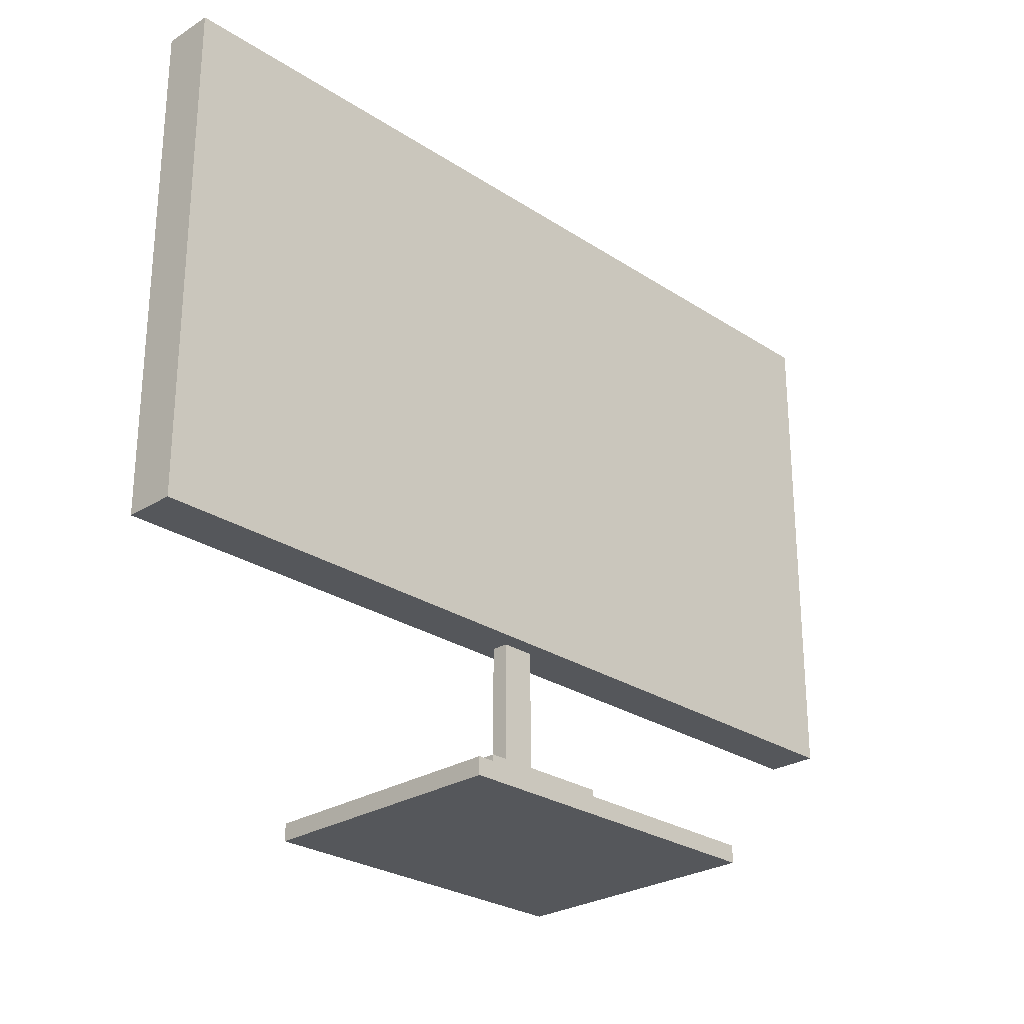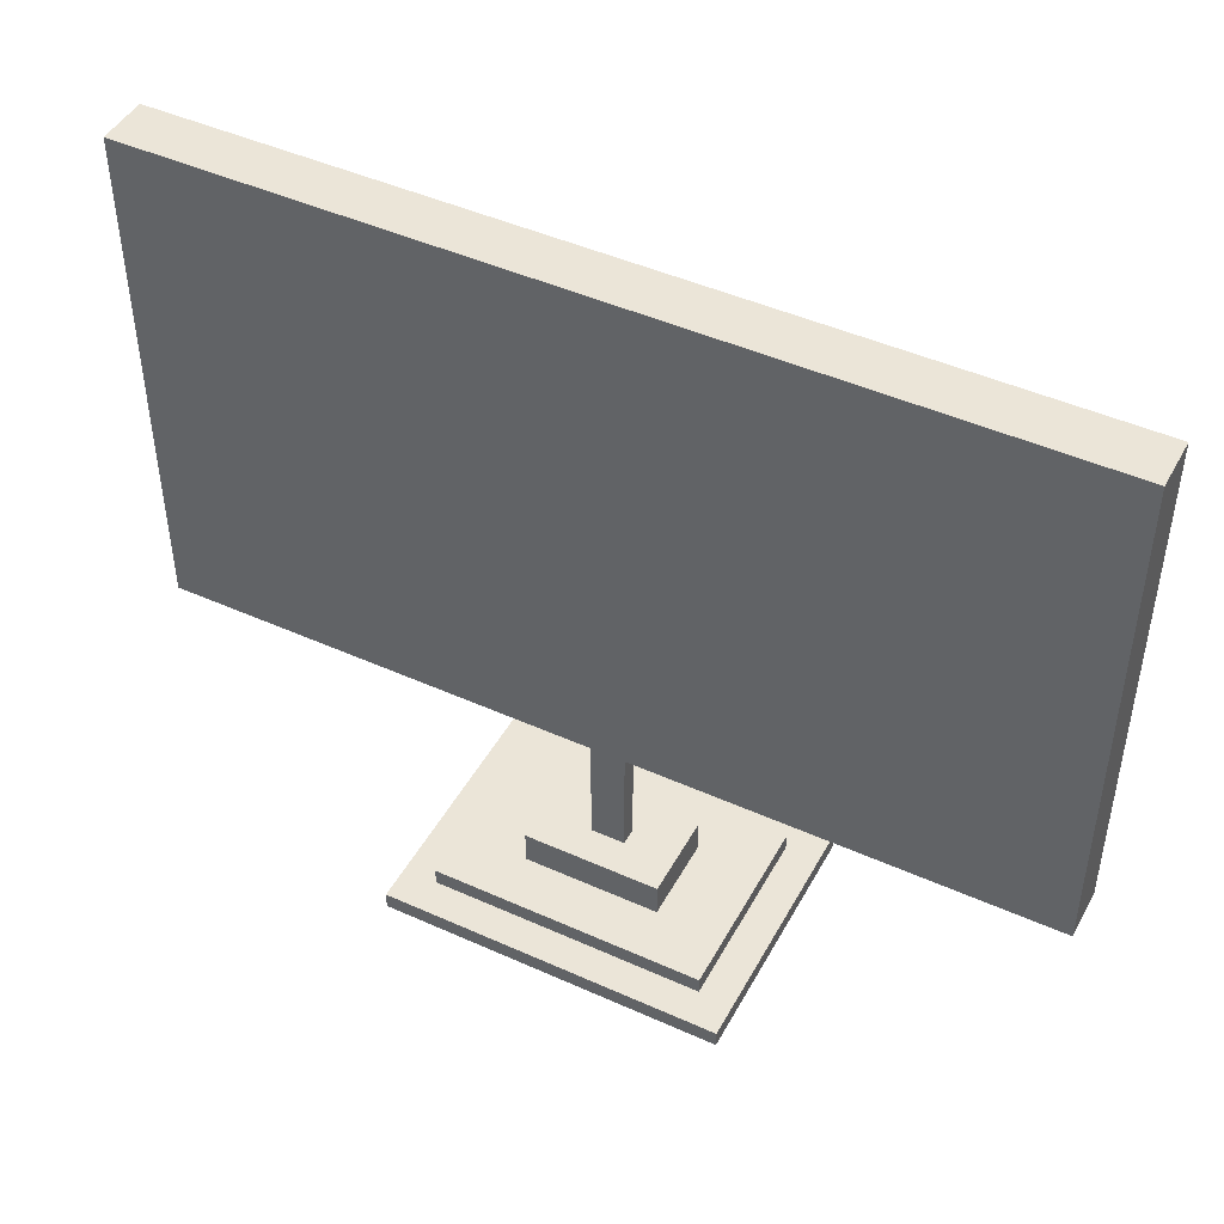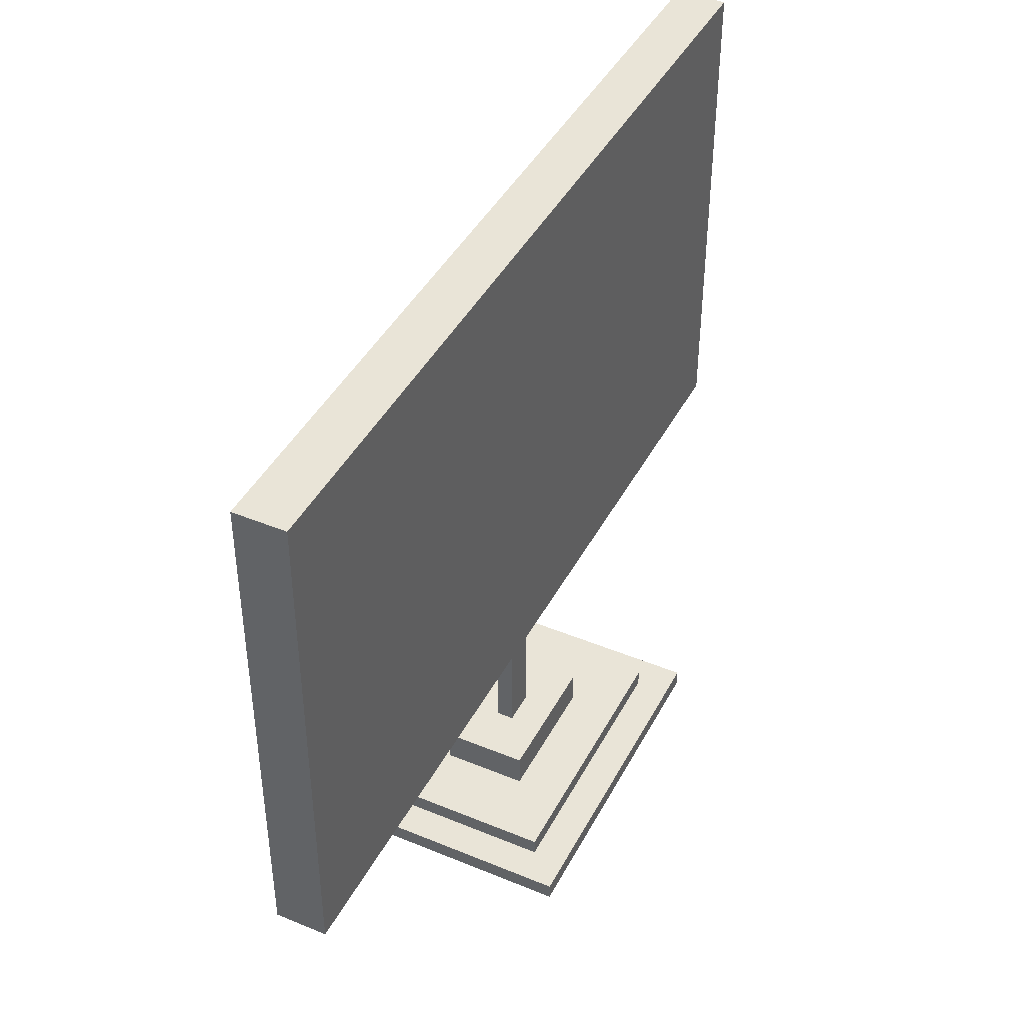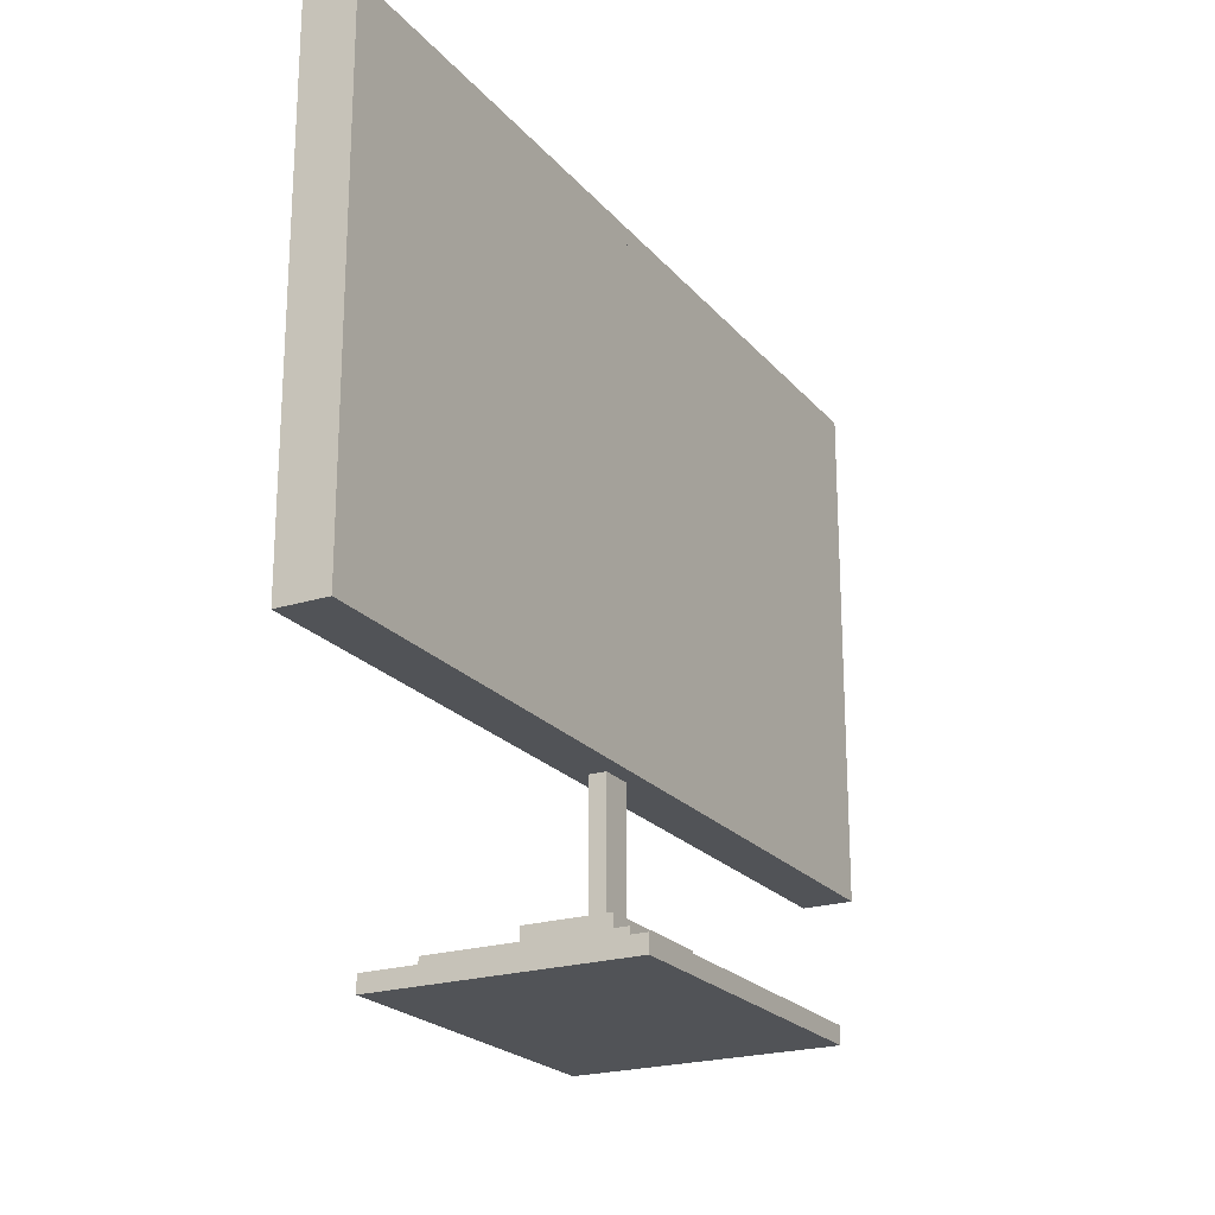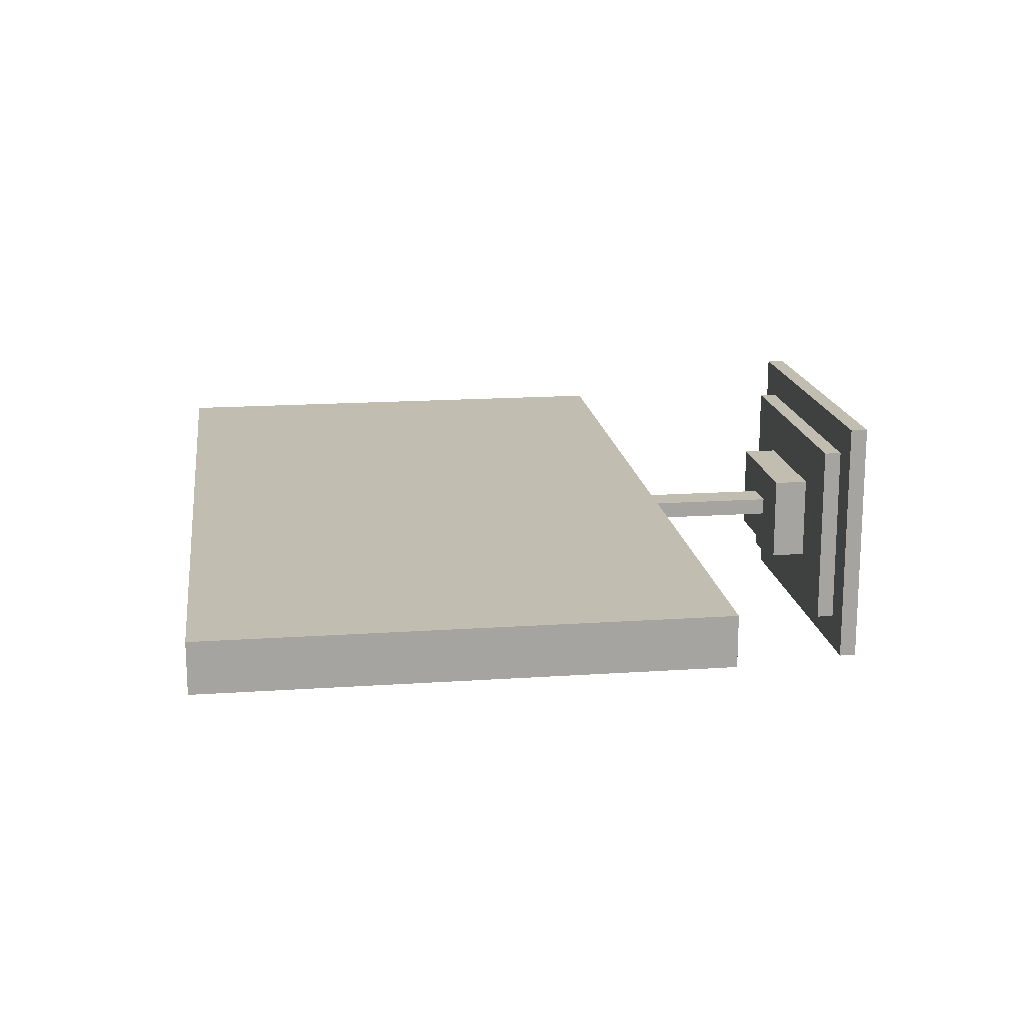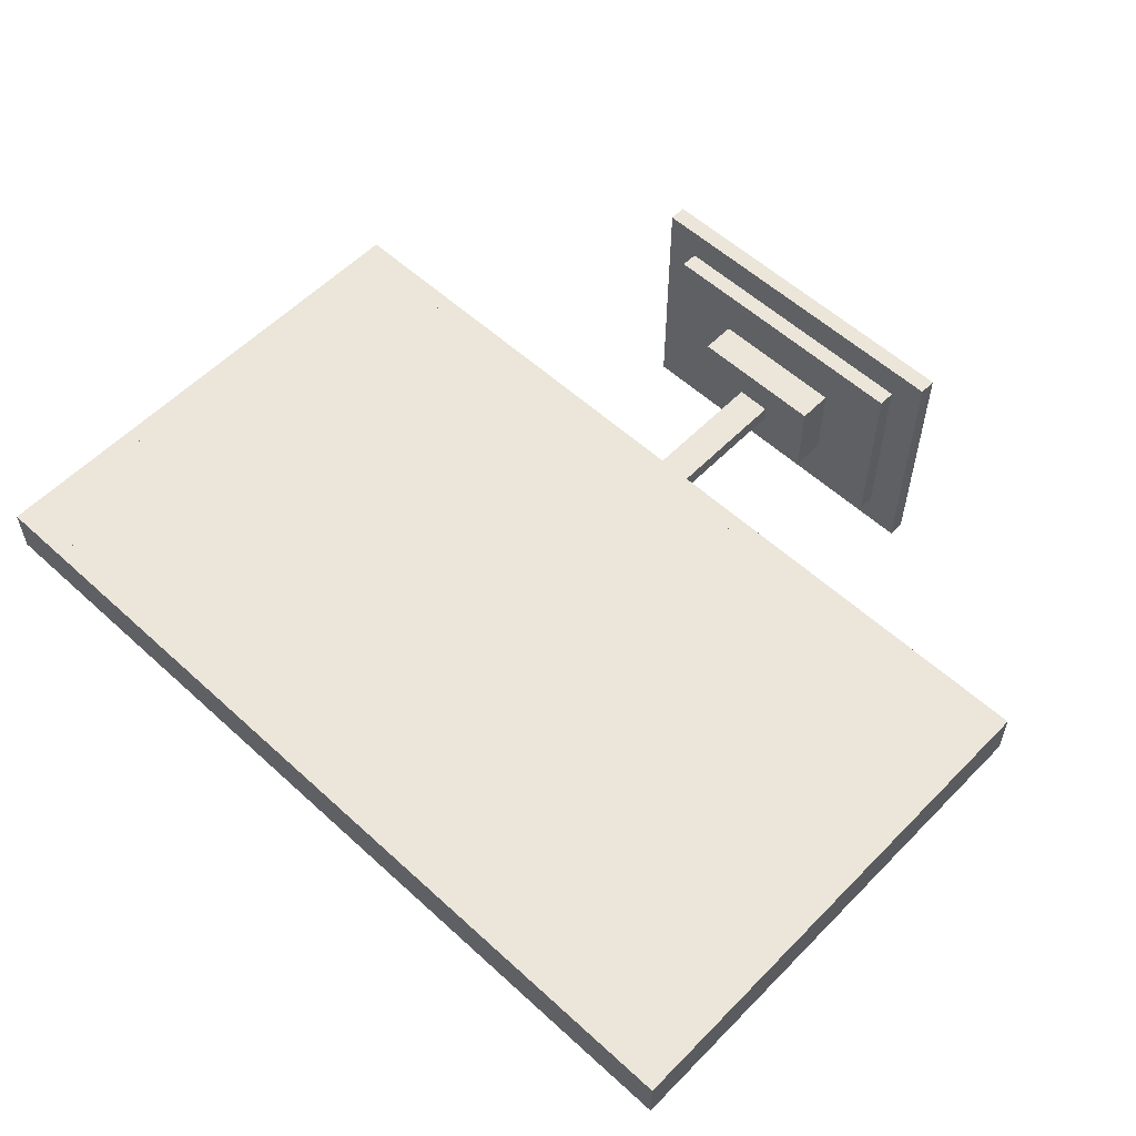
<metadata>
{"format":"obj","ext":"obj","renderer":"f3d","projection":"perspective","resolution":1024,"background":"white","views":[{"elev":-26.7,"azim":134.4,"up":"+Y"},{"elev":45.9,"azim":-152.7,"up":"+Y"},{"elev":42.8,"azim":116.2,"up":"+Y"},{"elev":-22.0,"azim":-61.3,"up":"+Y"},{"elev":16.9,"azim":-97.8,"up":"+Z"},{"elev":56.9,"azim":-136.4,"up":"+Z"}]}
</metadata>
<code>
o Untitled
v -2.6 1.3 -0
v -2.6 1.3 -0.1
v -2.6 4.1 -0
v -2.6 4.1 -0.1
v 2.4 1.3 -0
v 2.4 1.3 -0.1
v 2.4 4.1 -0
v 2.4 4.1 -0.1
v -2.6 1.3 -0
v -2.6 4.1 -0
v 2.4 1.3 -0
v 2.4 4.1 -0
v -2.6 1.3 -0.1
v -2.6 4.1 -0.1
v 2.4 1.3 -0.1
v 2.4 4.1 -0.1
v -2.6 1.3 -0
v 2.4 1.3 -0
v -2.6 1.3 -0.1
v 2.4 1.3 -0.1
v -2.6 4.1 -0
v 2.4 4.1 -0
v -2.6 4.1 -0.1
v 2.4 4.1 -0.1
f 3 2 1
f 4 2 3
f 5 6 7
f 7 6 8
f 11 10 9
f 12 10 11
f 13 14 15
f 15 14 16
f 19 18 17
f 20 18 19
f 21 22 23
f 23 22 24
o Untitled.001
v -2.7 1.2 -0
v -2.7 1.2 -0.3
v -2.7 4.2 -0
v -2.7 4.2 -0.3
v -1.1 0 0.6
v -1.1 -0 -0.9
v -1.1 0.1 0.6
v -1.1 0.1 -0.9
v -0.9 0.1 0.4
v -0.9 0.1 -0.7
v -0.9 0.2 0.4
v -0.9 0.2 -0.7
v -0.5 0.2 0.1
v -0.5 0.2 -0.4
v -0.5 0.4 0.1
v -0.5 0.4 -0.4
v -0.2 0.4 -0.1
v -0.2 0.4 -0.2
v -0.2 1.2 -0.1
v -0.2 1.2 -0.2
v 2.4 1.3 -0
v 2.4 1.3 -0.1
v 2.4 4.1 -0
v 2.4 4.1 -0.1
v -2.6 1.3 -0
v -2.6 1.3 -0.1
v -2.6 4.1 -0
v -2.6 4.1 -0.1
v 0 0.4 -0.1
v 0 0.4 -0.2
v 0 1.2 -0.1
v 0 1.2 -0.2
v 0.3 0.2 0.1
v 0.3 0.2 -0.4
v 0.3 0.4 0.1
v 0.3 0.4 -0.4
v 0.7 0.1 0.4
v 0.7 0.1 -0.7
v 0.7 0.2 0.4
v 0.7 0.2 -0.7
v 0.9 0 0.6
v 0.9 -0 -0.9
v 0.9 0.1 0.6
v 0.9 0.1 -0.9
v 2.5 1.2 -0
v 2.5 1.2 -0.3
v 2.5 4.2 -0
v 2.5 4.2 -0.3
v -1.1 0 0.6
v -1.1 0.1 0.6
v 0.9 0 0.6
v 0.9 0.1 0.6
v -0.9 0.1 0.4
v -0.9 0.2 0.4
v 0.7 0.1 0.4
v 0.7 0.2 0.4
v -0.5 0.2 0.1
v -0.5 0.4 0.1
v 0.3 0.2 0.1
v 0.3 0.4 0.1
v -2.7 1.2 -0
v -2.7 4.2 -0
v -2.6 1.3 -0
v -2.6 4.1 -0
v 2.4 1.3 -0
v 2.4 4.1 -0
v 2.5 1.2 -0
v 2.5 4.2 -0
v -2.6 1.3 -0.1
v -2.6 4.1 -0.1
v -0.2 0.4 -0.1
v -0.2 1.2 -0.1
v 0 0.4 -0.1
v 0 1.2 -0.1
v 2.4 1.3 -0.1
v 2.4 4.1 -0.1
v -0.2 0.4 -0.2
v -0.2 1.2 -0.2
v 0 0.4 -0.2
v 0 1.2 -0.2
v -2.7 1.2 -0.3
v -2.7 4.2 -0.3
v 2.5 1.2 -0.3
v 2.5 4.2 -0.3
v -0.5 0.2 -0.4
v -0.5 0.4 -0.4
v 0.3 0.2 -0.4
v 0.3 0.4 -0.4
v -0.9 0.1 -0.7
v -0.9 0.2 -0.7
v 0.7 0.1 -0.7
v 0.7 0.2 -0.7
v -1.1 -0 -0.9
v -1.1 0.1 -0.9
v 0.9 -0 -0.9
v 0.9 0.1 -0.9
v -1.1 0 0.6
v 0.9 0 0.6
v -1.1 -0 -0.9
v 0.9 -0 -0.9
v -2.7 1.2 -0
v 2.5 1.2 -0
v -0.2 1.2 -0.1
v 0 1.2 -0.1
v -0.2 1.2 -0.2
v 0 1.2 -0.2
v -2.7 1.2 -0.3
v 2.5 1.2 -0.3
v -2.6 4.1 -0
v 2.4 4.1 -0
v -2.6 4.1 -0.1
v 2.4 4.1 -0.1
v -1.1 0.1 0.6
v 0.9 0.1 0.6
v -0.9 0.1 0.4
v 0.7 0.1 0.4
v -0.9 0.1 -0.7
v 0.7 0.1 -0.7
v -1.1 0.1 -0.9
v 0.9 0.1 -0.9
v -0.9 0.2 0.4
v 0.7 0.2 0.4
v -0.5 0.2 0.1
v 0.3 0.2 0.1
v -0.5 0.2 -0.4
v 0.3 0.2 -0.4
v -0.9 0.2 -0.7
v 0.7 0.2 -0.7
v -0.5 0.4 0.1
v 0.3 0.4 0.1
v -0.2 0.4 -0.1
v 0 0.4 -0.1
v -0.2 0.4 -0.2
v 0 0.4 -0.2
v -0.5 0.4 -0.4
v 0.3 0.4 -0.4
v -2.6 1.3 -0
v 2.4 1.3 -0
v -2.6 1.3 -0.1
v 2.4 1.3 -0.1
v -2.7 4.2 -0
v 2.5 4.2 -0
v -2.7 4.2 -0.3
v 2.5 4.2 -0.3
f 27 26 25
f 28 26 27
f 31 30 29
f 32 30 31
f 35 34 33
f 36 34 35
f 39 38 37
f 40 38 39
f 43 42 41
f 44 42 43
f 47 46 45
f 48 46 47
f 49 50 51
f 51 50 52
f 53 54 55
f 55 54 56
f 57 58 59
f 59 58 60
f 61 62 63
f 63 62 64
f 65 66 67
f 67 66 68
f 69 70 71
f 71 70 72
f 75 74 73
f 76 74 75
f 79 78 77
f 80 78 79
f 83 82 81
f 84 82 83
f 87 86 85
f 88 86 87
f 89 87 85
f 90 86 88
f 91 89 85
f 91 90 89
f 92 86 90
f 92 90 91
f 97 96 95
f 98 96 97
f 99 94 93
f 100 94 99
f 101 102 103
f 103 102 104
f 105 106 107
f 107 106 108
f 109 110 111
f 111 110 112
f 113 114 115
f 115 114 116
f 117 118 119
f 119 118 120
f 123 122 121
f 124 122 123
f 127 126 125
f 128 126 127
f 129 127 125
f 130 126 128
f 131 129 125
f 131 130 129
f 132 126 130
f 132 130 131
f 135 134 133
f 136 134 135
f 137 138 139
f 139 138 140
f 137 139 141
f 140 138 142
f 137 141 143
f 141 142 143
f 142 138 144
f 143 142 144
f 145 146 147
f 147 146 148
f 145 147 149
f 148 146 150
f 145 149 151
f 149 150 151
f 150 146 152
f 151 150 152
f 153 154 155
f 155 154 156
f 153 155 157
f 156 154 158
f 153 157 159
f 157 158 159
f 158 154 160
f 159 158 160
f 161 162 163
f 163 162 164
f 165 166 167
f 167 166 168

</code>
